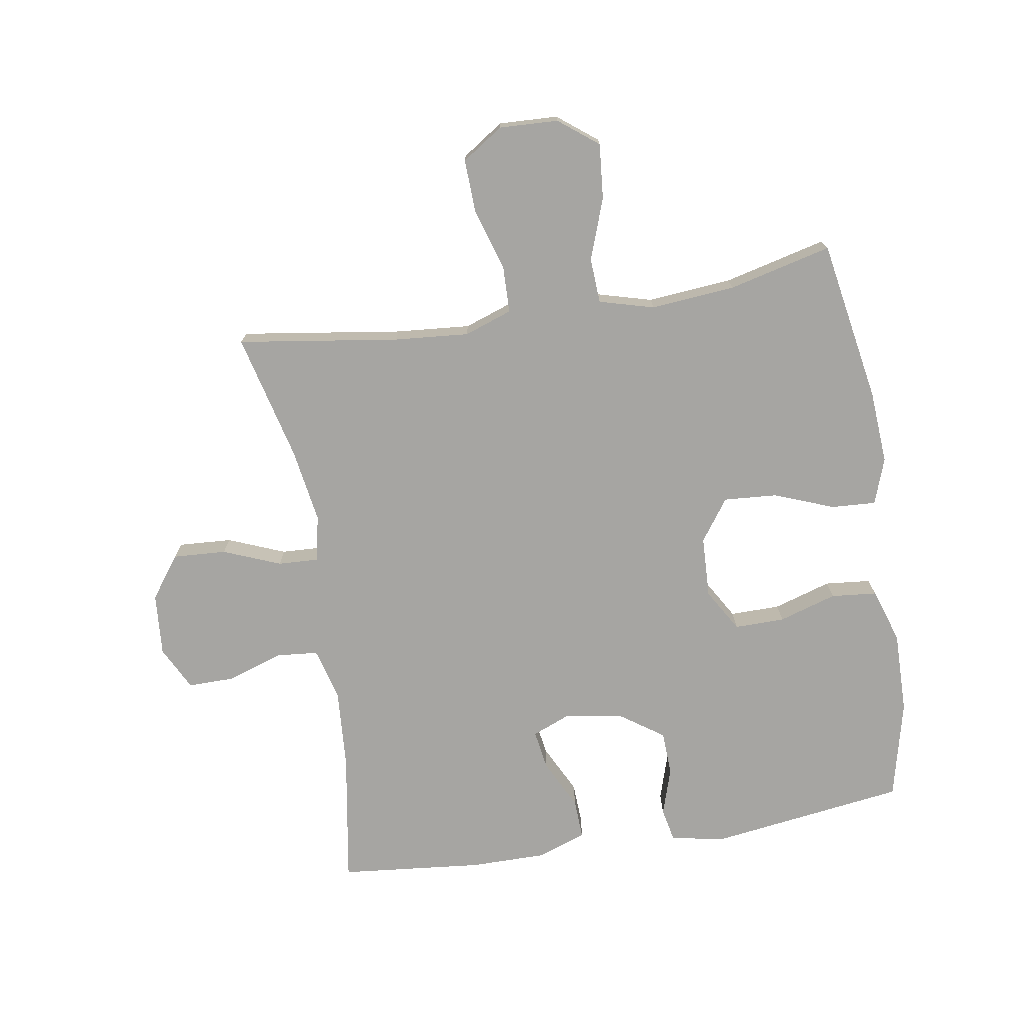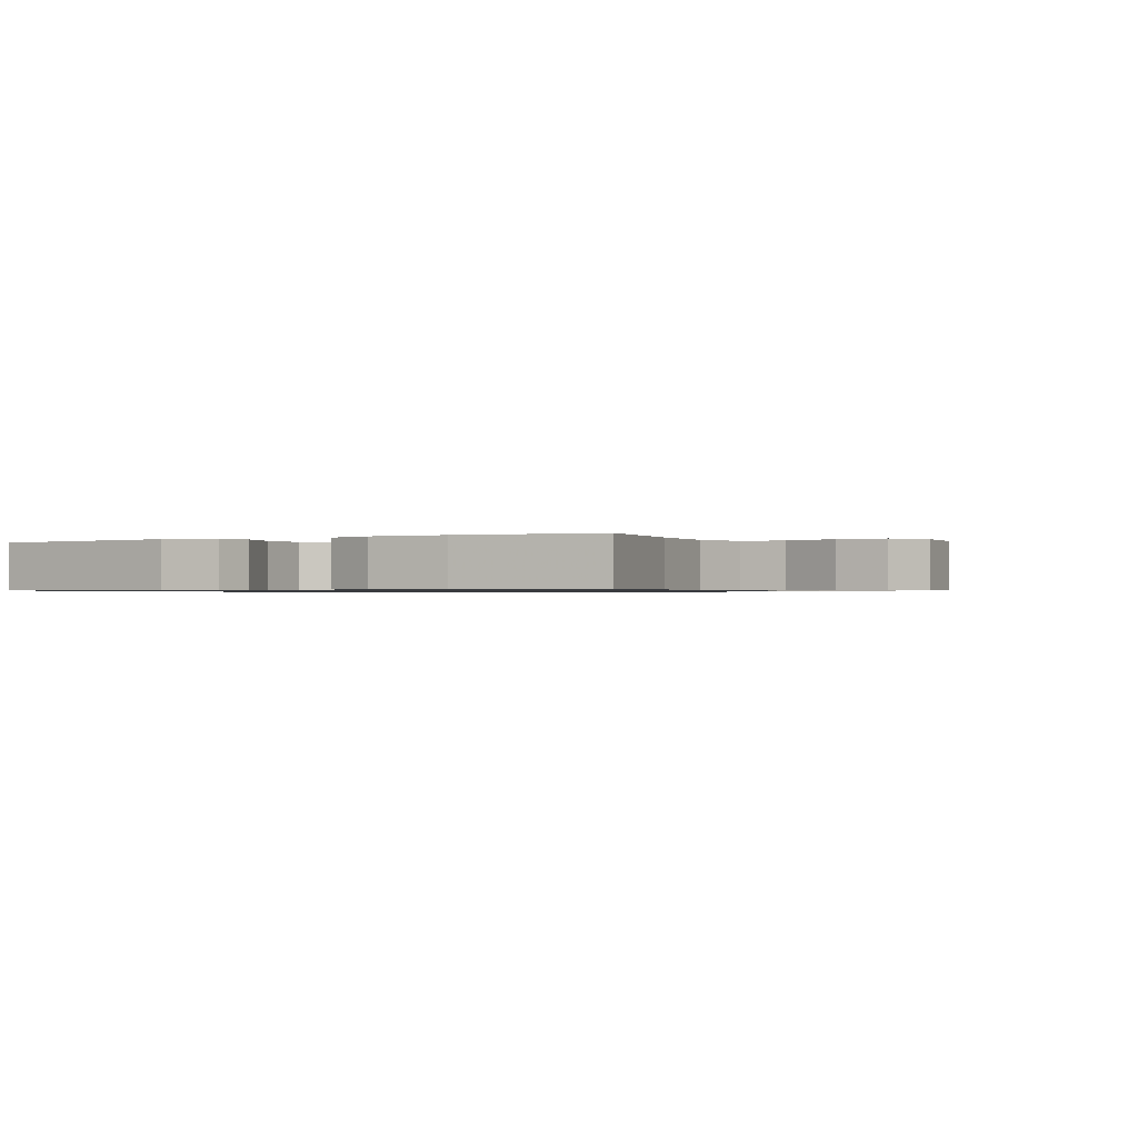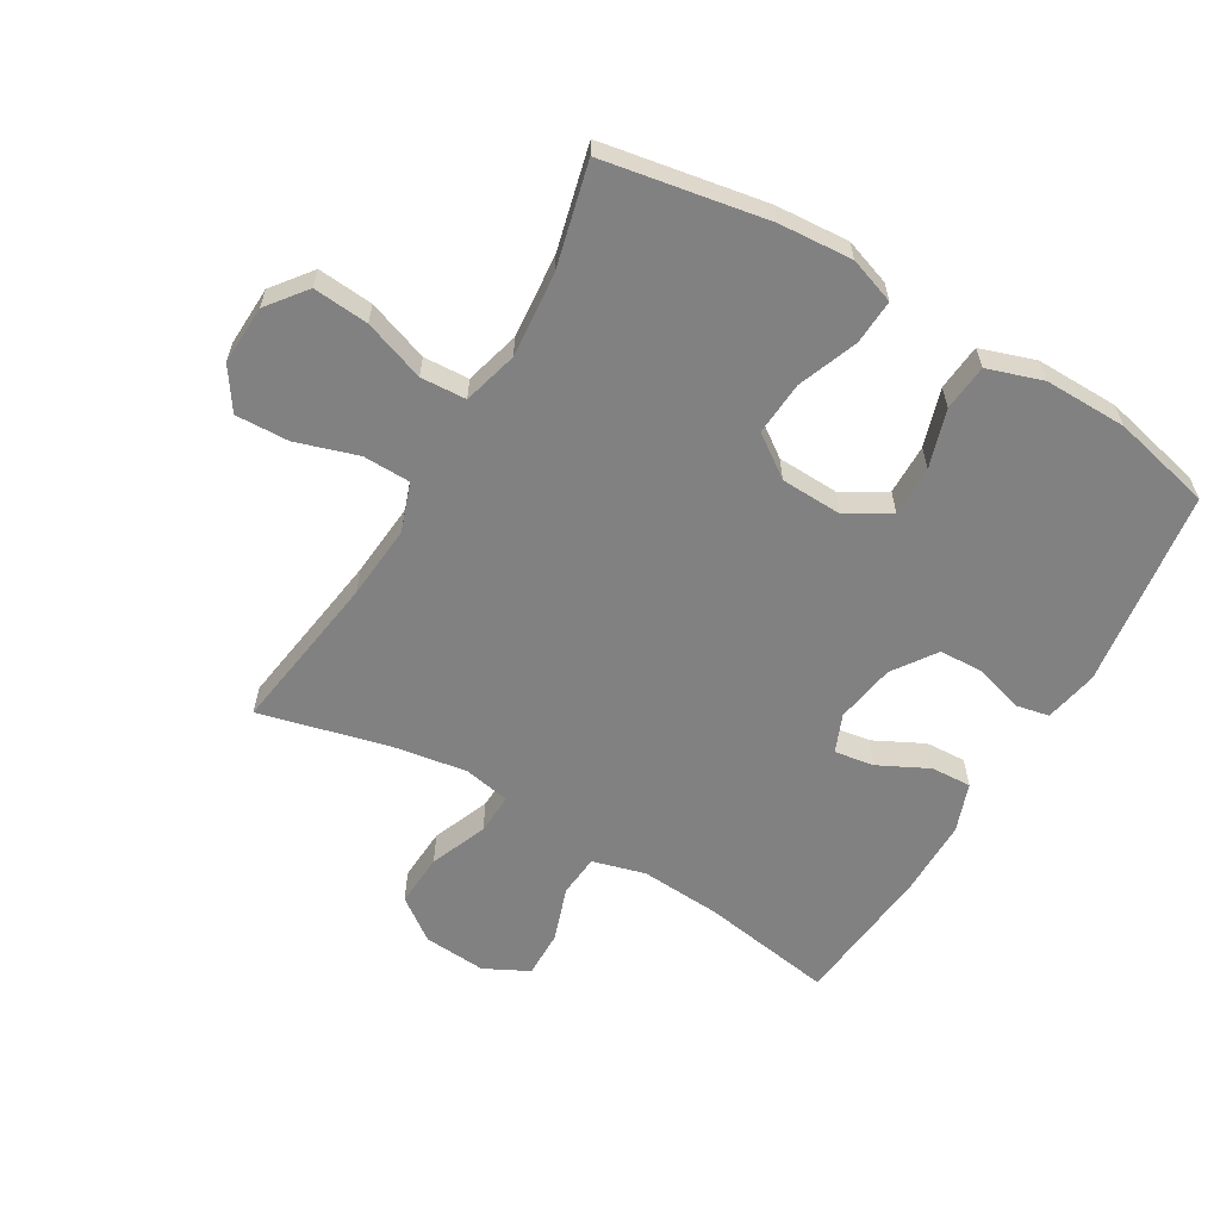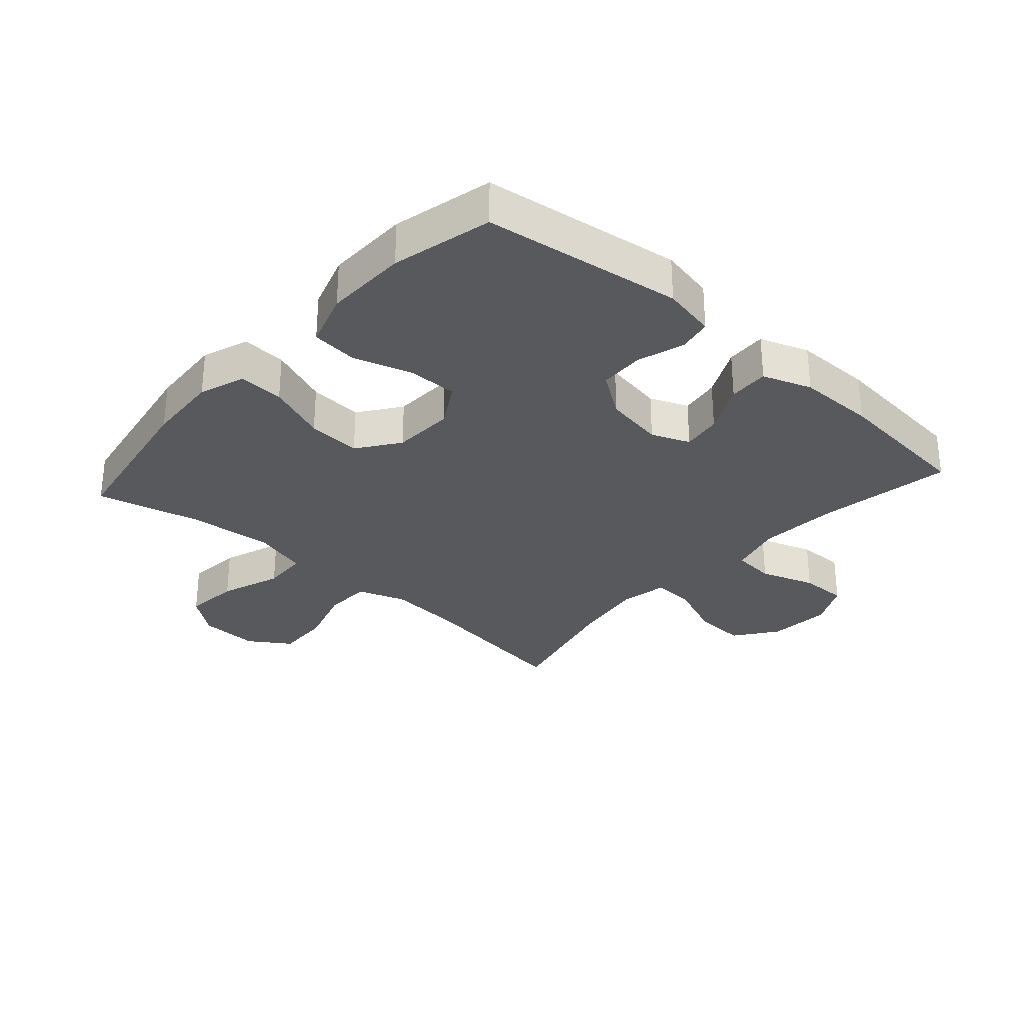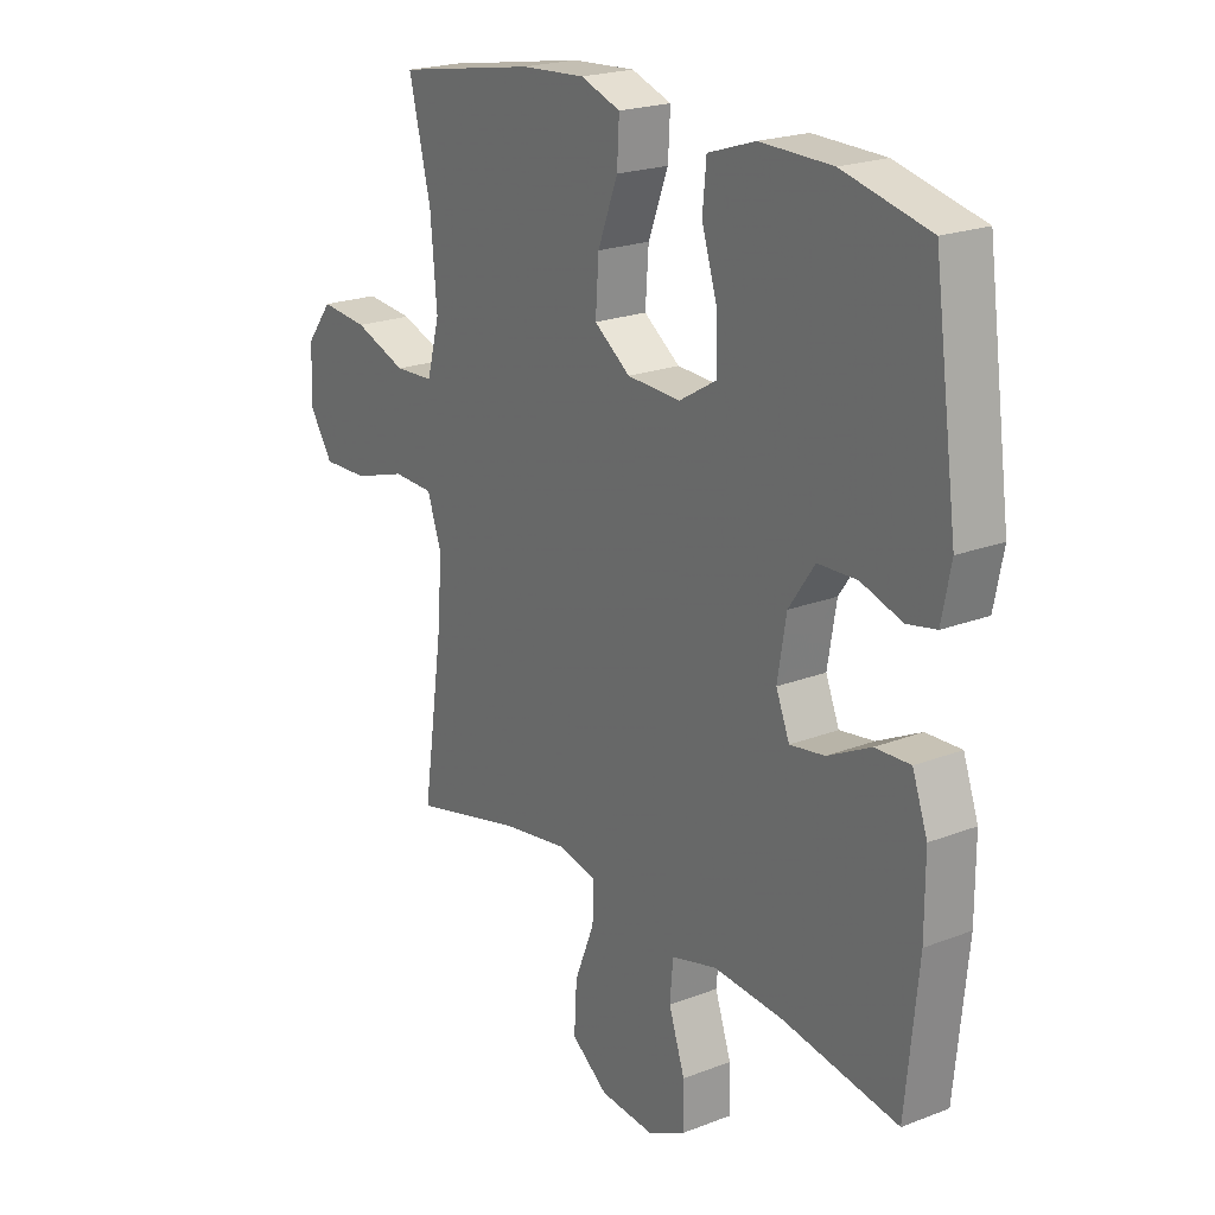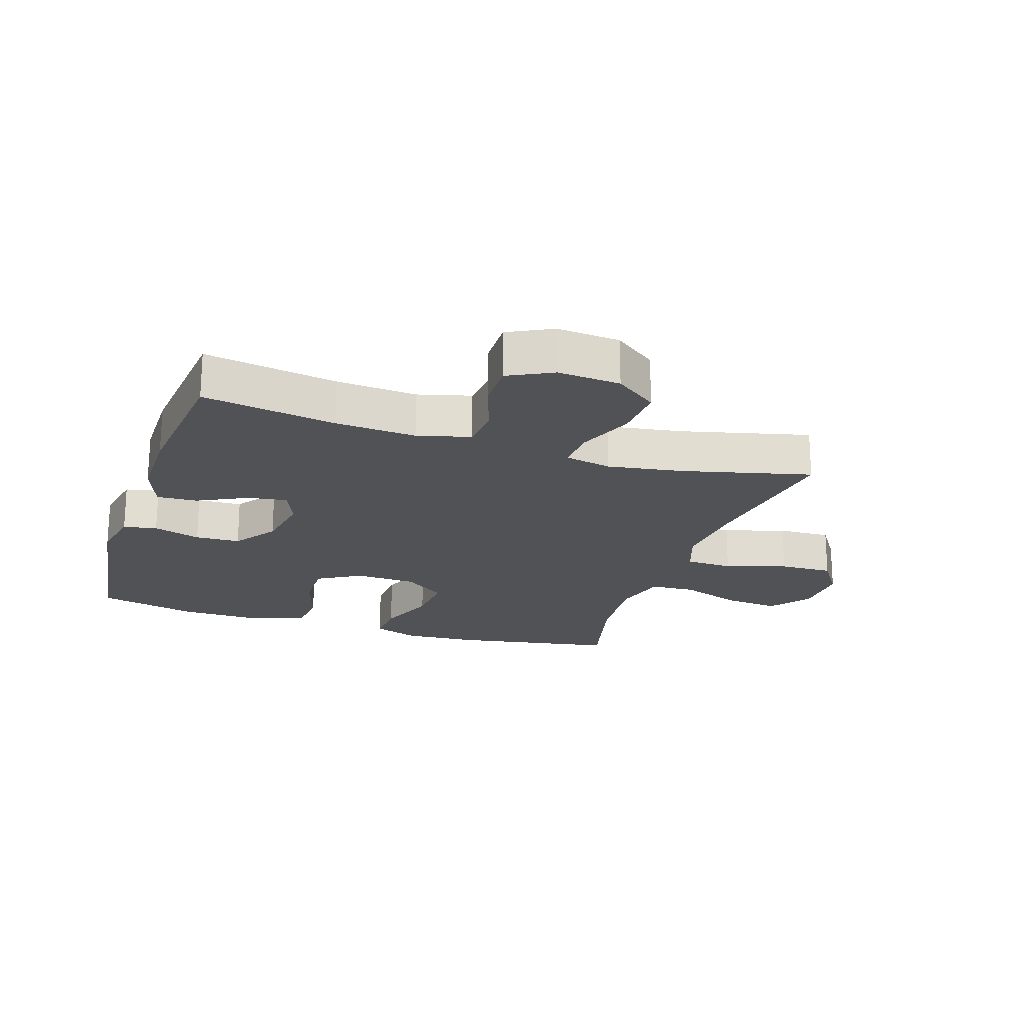
<metadata>
{"format":"obj","ext":"obj","renderer":"f3d","projection":"perspective","resolution":1024,"background":"white","views":[{"elev":-73.7,"azim":-80.8,"up":"+Y"},{"elev":-0.8,"azim":118.7,"up":"+Y"},{"elev":-60.5,"azim":-30.4,"up":"+Y"},{"elev":-30.1,"azim":48.2,"up":"+Y"},{"elev":21.4,"azim":55.6,"up":"+Z"},{"elev":-20.7,"azim":161.8,"up":"+Y"}]}
</metadata>
<code>
v 0.5 0.07 -0.5
v 0.286 0.07 -0.465
v 0.156 0.07 -0.456
v 0.071 0.07 -0.479
v 0.065 0.07 -0.547
v 0.095 0.07 -0.635
v 0.096 0.07 -0.711
v 0.025 0.07 -0.747
v -0.076 0.07 -0.739
v -0.144 0.07 -0.689
v -0.139 0.07 -0.603
v -0.102 0.07 -0.511
v -0.099 0.07 -0.445
v -0.174 0.07 -0.43
v -0.294 0.07 -0.449
v -0.5 0.07 -0.5
v -0.462 0.07 -0.24
v -0.452 0.07 -0.12
v -0.479 0.07 -0.043
v -0.555 0.07 -0.041
v -0.654 0.07 -0.072
v -0.74 0.07 -0.075
v -0.784 0.07 -0.009
v -0.78 0.07 0.086
v -0.731 0.07 0.149
v -0.642 0.07 0.141
v -0.544 0.07 0.106
v -0.471 0.07 0.11
v -0.447 0.07 0.198
v -0.459 0.07 0.334
v -0.5 0.07 0.5
v -0.238 0.07 0.546
v -0.12 0.07 0.554
v -0.046 0.07 0.528
v -0.05 0.07 0.456
v -0.087 0.07 0.36
v -0.093 0.07 0.274
v -0.026 0.07 0.226
v 0.073 0.07 0.222
v 0.142 0.07 0.263
v 0.141 0.07 0.344
v 0.112 0.07 0.437
v 0.119 0.07 0.511
v 0.207 0.07 0.54
v 0.34 0.07 0.538
v 0.5 0.07 0.5
v 0.544 0.07 0.182
v 0.527 0.07 0.096
v 0.473 0.07 0.085
v 0.397 0.07 0.109
v 0.325 0.07 0.106
v 0.277 0.07 0.037
v 0.261 0.07 -0.059
v 0.286 0.07 -0.12
v 0.35 0.07 -0.11
v 0.43 0.07 -0.07
v 0.495 0.07 -0.067
v 0.523 0.07 -0.145
v 0.523 0.07 -0.269
v 0.5 0 -0.5
v 0.286 0 -0.465
v 0.156 0 -0.456
v 0.071 0 -0.479
v 0.065 0 -0.547
v 0.095 0 -0.635
v 0.096 0 -0.711
v 0.025 0 -0.747
v -0.076 0 -0.739
v -0.144 0 -0.689
v -0.139 0 -0.603
v -0.102 0 -0.511
v -0.099 0 -0.445
v -0.174 0 -0.43
v -0.294 0 -0.449
v -0.5 0 -0.5
v -0.462 0 -0.24
v -0.452 0 -0.12
v -0.479 0 -0.043
v -0.555 0 -0.041
v -0.654 0 -0.072
v -0.74 0 -0.075
v -0.784 0 -0.009
v -0.78 0 0.086
v -0.731 0 0.149
v -0.642 0 0.141
v -0.544 0 0.106
v -0.471 0 0.11
v -0.447 0 0.198
v -0.459 0 0.334
v -0.5 0 0.5
v -0.238 0 0.546
v -0.12 0 0.554
v -0.046 0 0.528
v -0.05 0 0.456
v -0.087 0 0.36
v -0.093 0 0.274
v -0.026 0 0.226
v 0.073 0 0.222
v 0.142 0 0.263
v 0.141 0 0.344
v 0.112 0 0.437
v 0.119 0 0.511
v 0.207 0 0.54
v 0.34 0 0.538
v 0.5 0 0.5
v 0.544 0 0.182
v 0.527 0 0.096
v 0.473 0 0.085
v 0.397 0 0.109
v 0.325 0 0.106
v 0.277 0 0.037
v 0.261 0 -0.059
v 0.286 0 -0.12
v 0.35 0 -0.11
v 0.43 0 -0.07
v 0.495 0 -0.067
v 0.523 0 -0.145
v 0.523 0 -0.269
f 59 1 2
f 58 59 2
f 57 58 2
f 56 57 2
f 55 56 2
f 54 55 2 3
f 53 54 3 4
f 52 53 4
f 48 49 50
f 47 48 50
f 46 47 50
f 45 46 50
f 44 45 50
f 43 44 50
f 42 43 50
f 41 42 50
f 40 41 50 51
f 39 40 51 52
f 34 35 36
f 33 34 36
f 32 33 36
f 31 32 36
f 30 31 36
f 29 30 36 37
f 28 29 37 38
f 25 26 27
f 24 25 27
f 23 24 27
f 22 23 27
f 21 22 27
f 20 21 27
f 19 20 27 28
f 39 52 4
f 38 39 4
f 28 38 4
f 19 28 4
f 18 19 4
f 10 11 12
f 9 10 12
f 8 9 12
f 7 8 12
f 6 7 12
f 5 6 12
f 5 12 13
f 4 5 13
f 4 13 14
f 18 4 14
f 17 18 14
f 17 14 15
f 15 16 17
f 61 60 118
f 61 118 117
f 61 117 116
f 61 116 115
f 61 115 114
f 62 61 114 113
f 63 62 113 112
f 63 112 111
f 109 108 107
f 109 107 106
f 109 106 105
f 109 105 104
f 109 104 103
f 109 103 102
f 109 102 101
f 109 101 100
f 110 109 100 99
f 111 110 99 98
f 95 94 93
f 95 93 92
f 95 92 91
f 95 91 90
f 95 90 89
f 96 95 89 88
f 97 96 88 87
f 86 85 84
f 86 84 83
f 86 83 82
f 86 82 81
f 86 81 80
f 86 80 79
f 87 86 79 78
f 63 111 98
f 63 98 97
f 63 97 87
f 63 87 78
f 63 78 77
f 71 70 69
f 71 69 68
f 71 68 67
f 71 67 66
f 71 66 65
f 71 65 64
f 72 71 64
f 72 64 63
f 73 72 63
f 73 63 77
f 73 77 76
f 74 73 76
f 76 75 74
f 1 60 61 2
f 2 61 62 3
f 3 62 63 4
f 4 63 64 5
f 5 64 65 6
f 6 65 66 7
f 7 66 67 8
f 8 67 68 9
f 9 68 69 10
f 10 69 70 11
f 11 70 71 12
f 12 71 72 13
f 13 72 73 14
f 14 73 74 15
f 15 74 75 16
f 16 75 76 17
f 17 76 77 18
f 18 77 78 19
f 19 78 79 20
f 20 79 80 21
f 21 80 81 22
f 22 81 82 23
f 23 82 83 24
f 24 83 84 25
f 25 84 85 26
f 26 85 86 27
f 27 86 87 28
f 28 87 88 29
f 29 88 89 30
f 30 89 90 31
f 31 90 91 32
f 32 91 92 33
f 33 92 93 34
f 34 93 94 35
f 35 94 95 36
f 36 95 96 37
f 37 96 97 38
f 38 97 98 39
f 39 98 99 40
f 40 99 100 41
f 41 100 101 42
f 42 101 102 43
f 43 102 103 44
f 44 103 104 45
f 45 104 105 46
f 46 105 106 47
f 47 106 107 48
f 48 107 108 49
f 49 108 109 50
f 50 109 110 51
f 51 110 111 52
f 52 111 112 53
f 53 112 113 54
f 54 113 114 55
f 55 114 115 56
f 56 115 116 57
f 57 116 117 58
f 58 117 118 59
f 59 118 60 1

</code>
